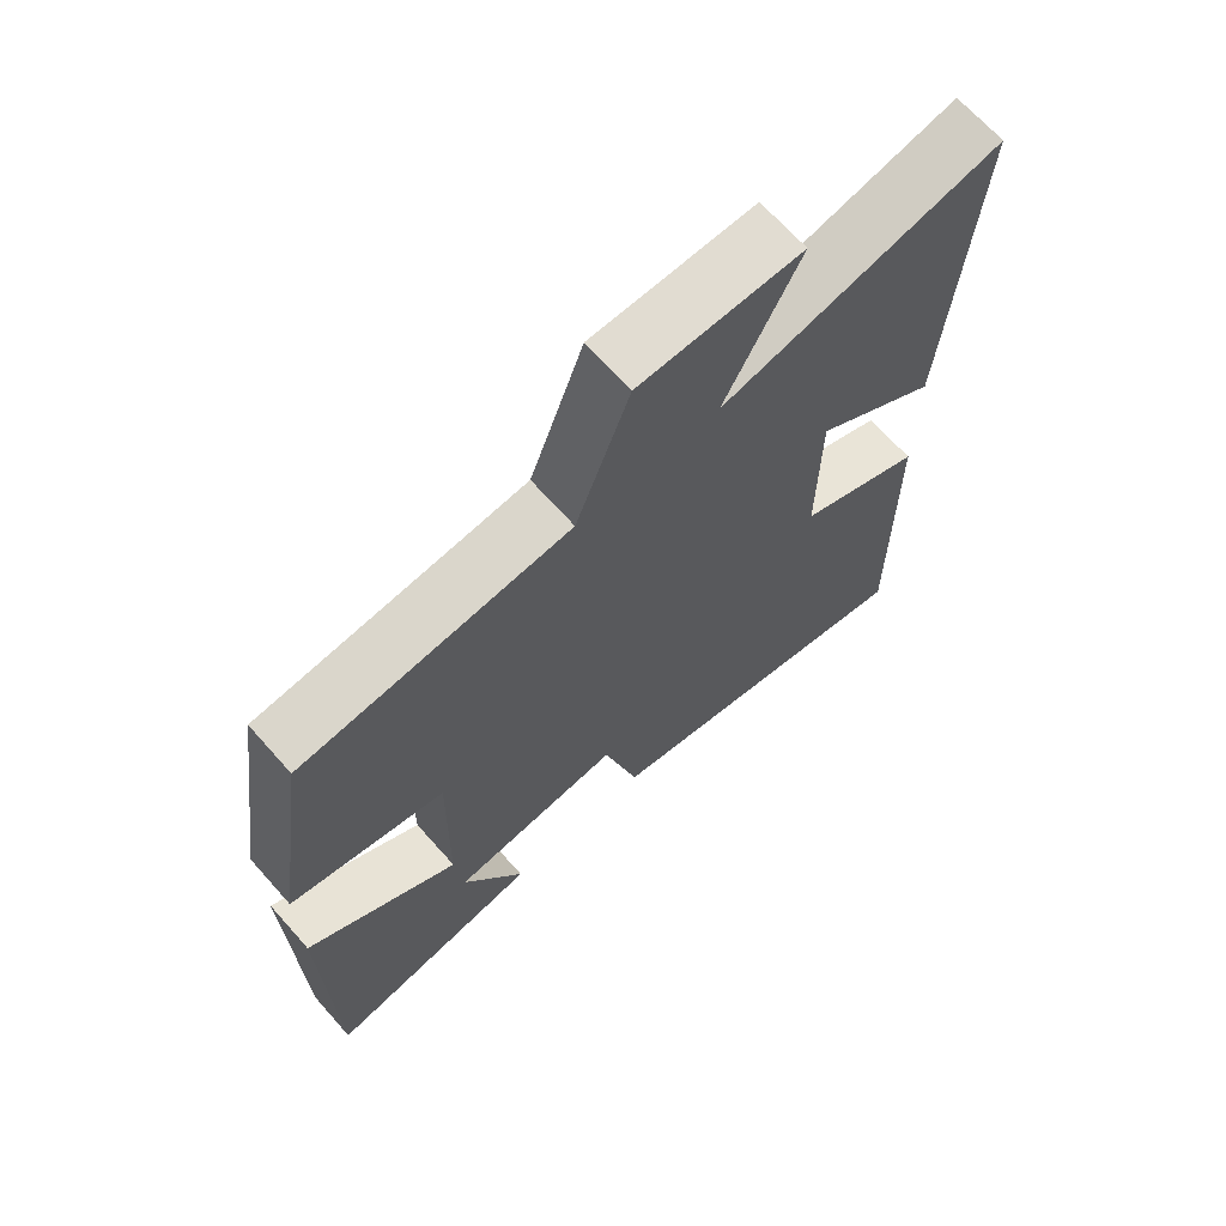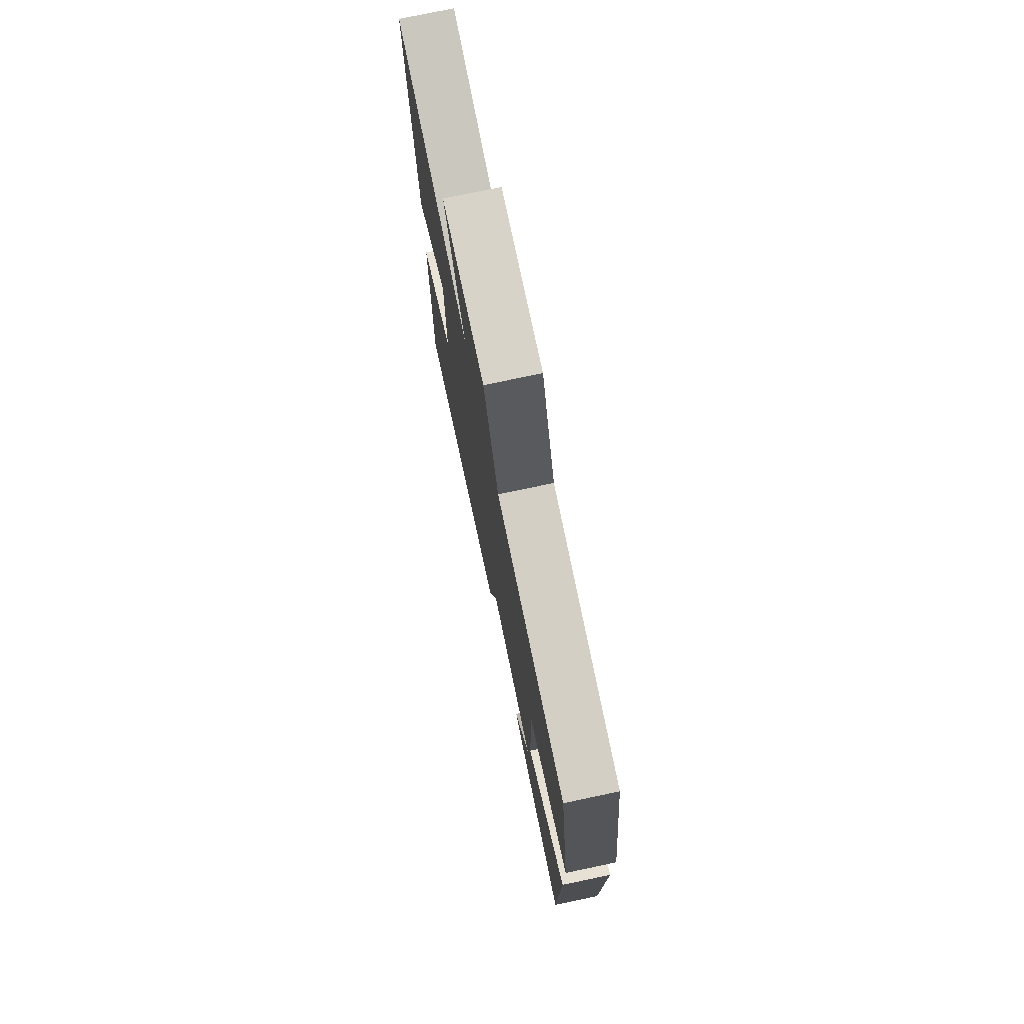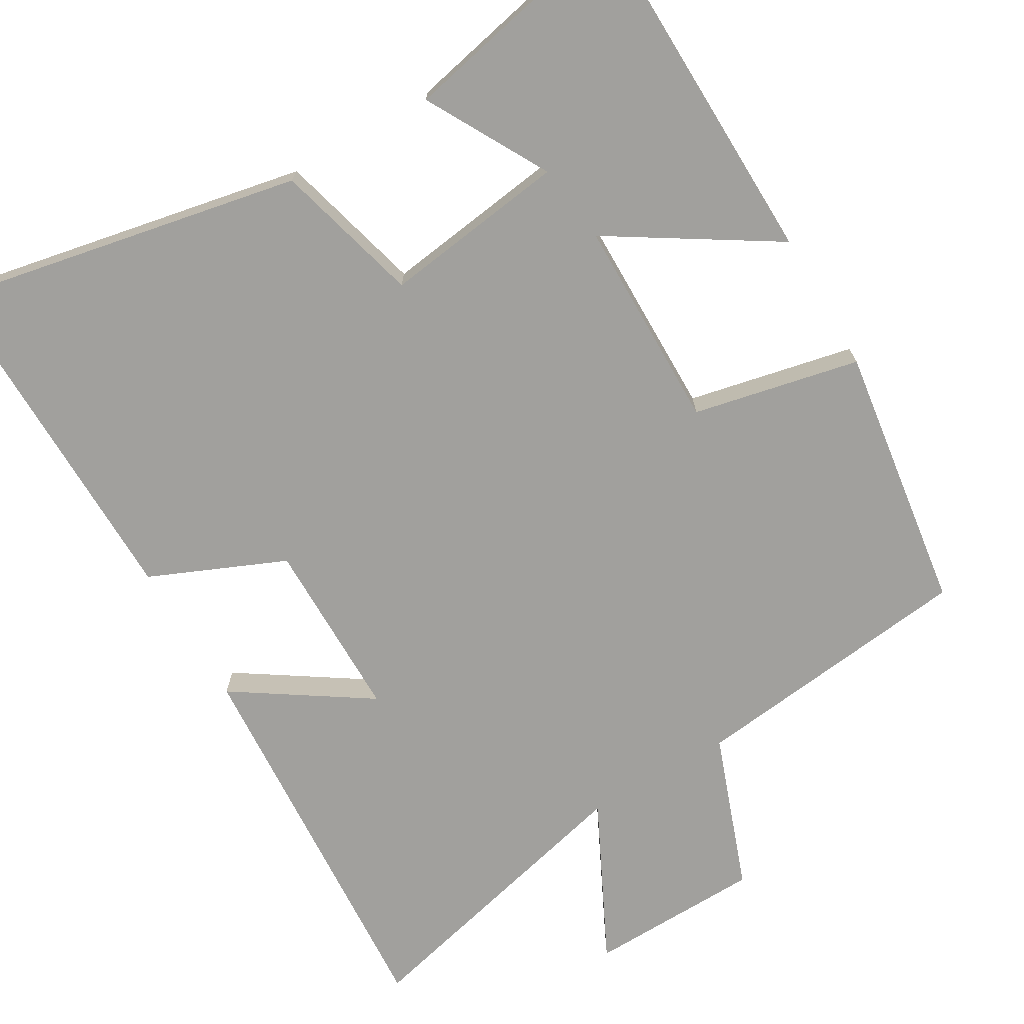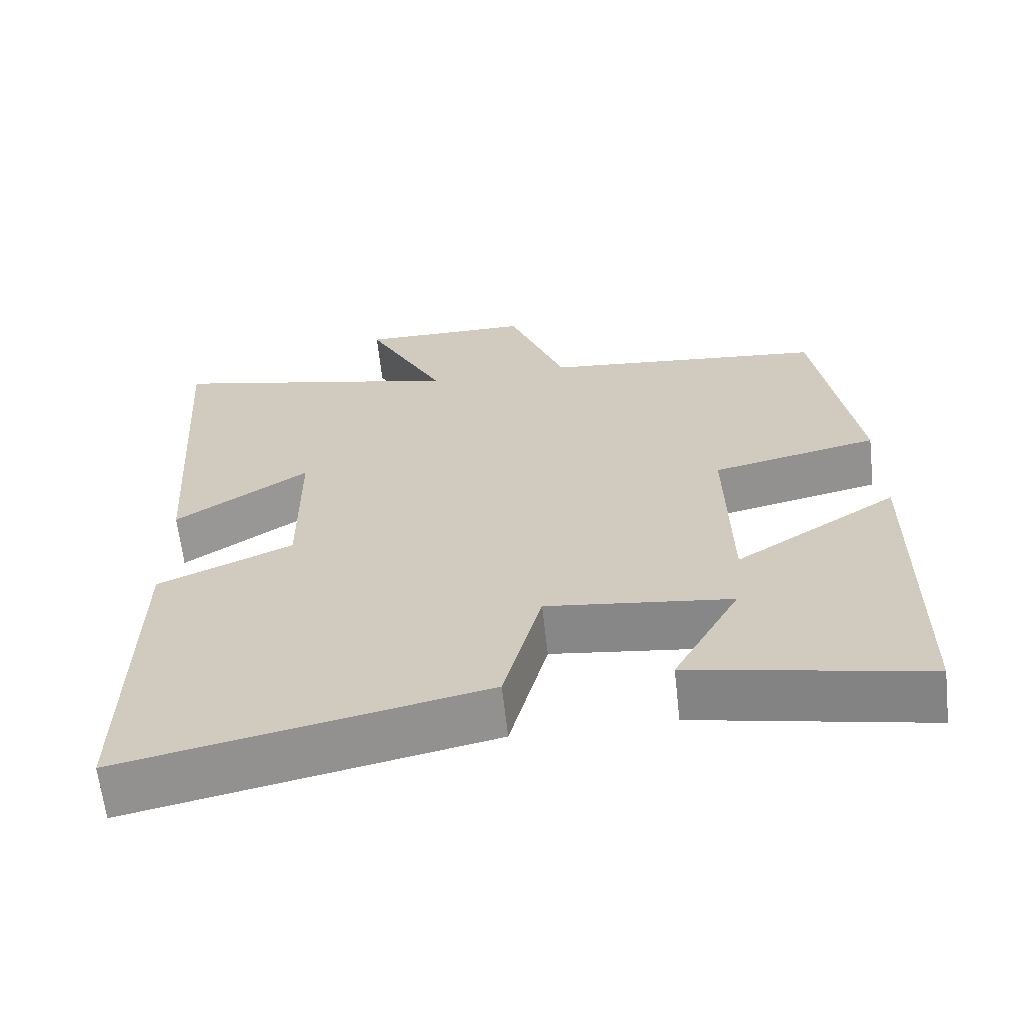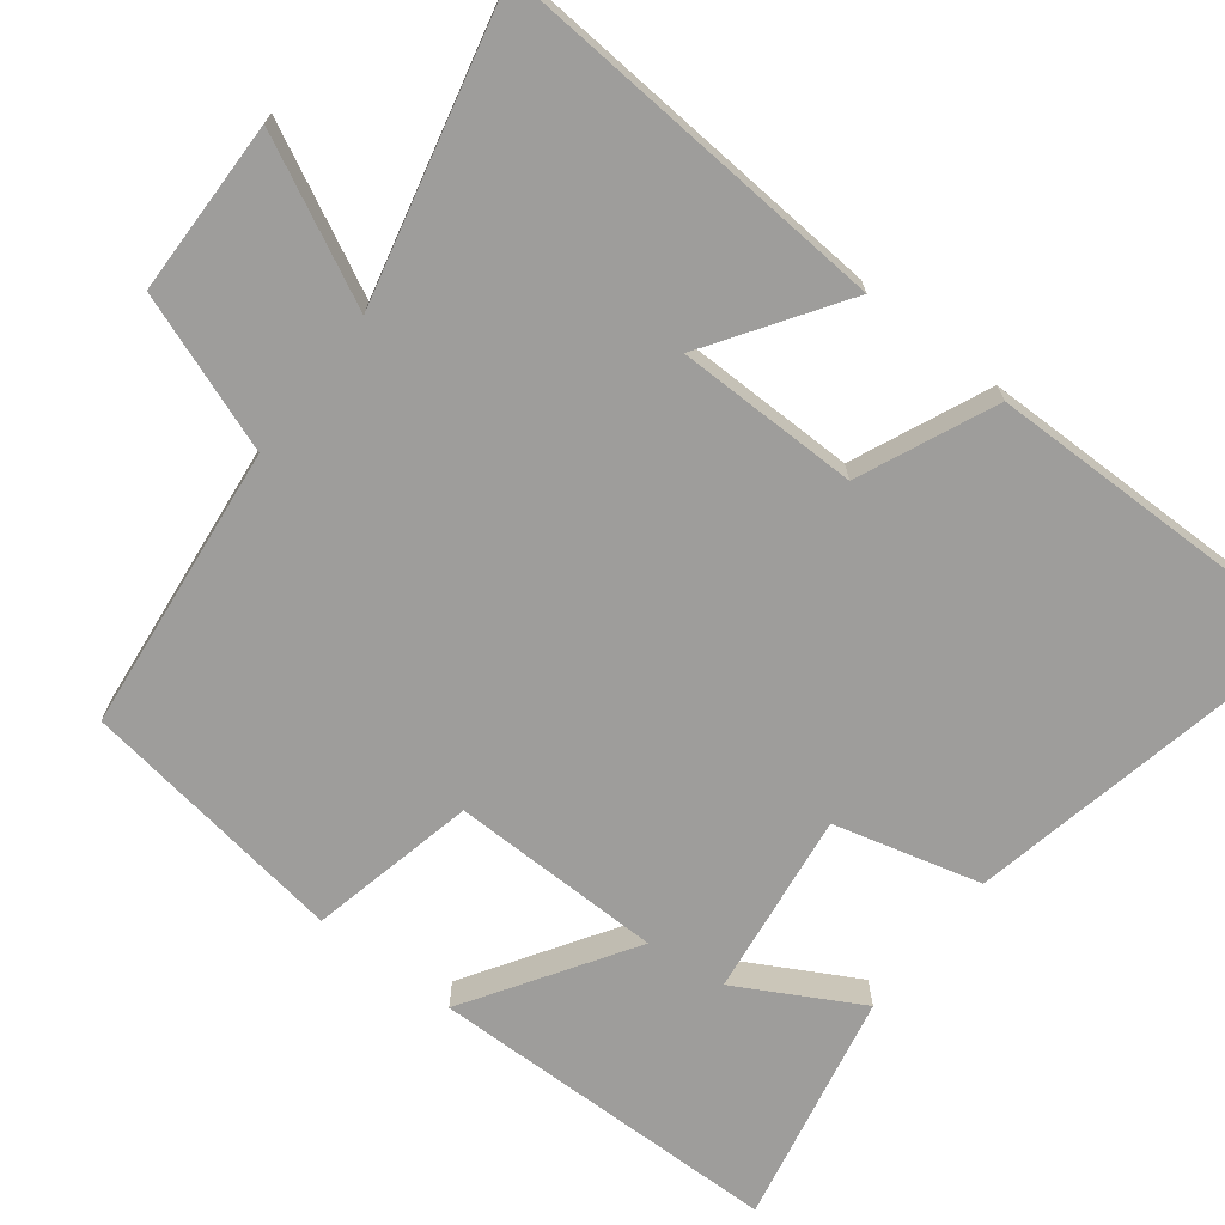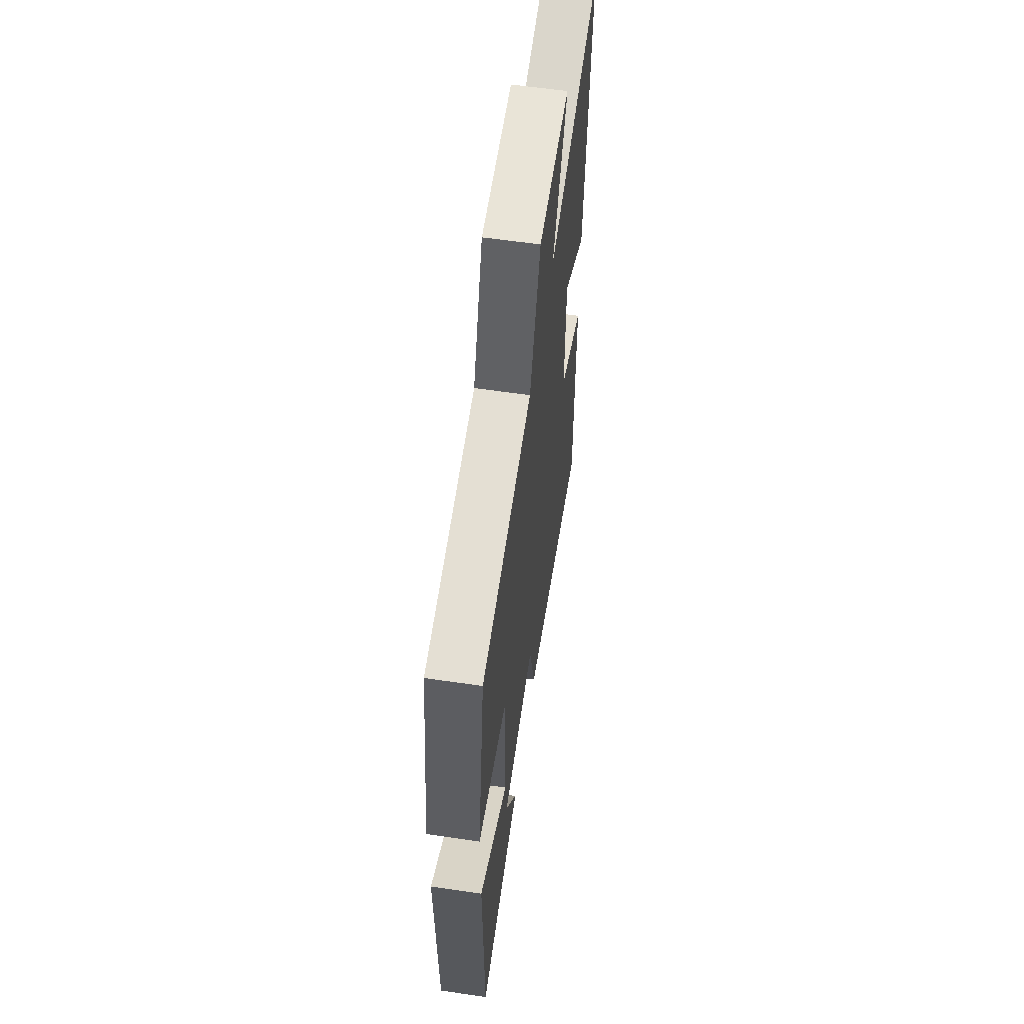
<metadata>
{"format":"obj","ext":"obj","renderer":"f3d","projection":"perspective","resolution":1024,"background":"white","views":[{"elev":68.1,"azim":-41.7,"up":"+Z"},{"elev":75.9,"azim":-101.9,"up":"+Z"},{"elev":-71.6,"azim":-149.3,"up":"+Y"},{"elev":-64.5,"azim":-173.6,"up":"+Z"},{"elev":-70.4,"azim":52.3,"up":"+Y"},{"elev":60.1,"azim":-81.5,"up":"+Z"}]}
</metadata>
<code>
v 0.537 0.07 0.596
v 0.5 0.07 0.071
v 0.322 0.07 0.19
v 0.32 0.07 -0.052
v 0.5 0.07 -0.131
v 0.504 0.07 -0.598
v 0.027 0.07 -0.5
v -0.024 0.07 -0.305
v -0.27 0.07 -0.337
v -0.181 0.07 -0.5
v -0.493 0.07 -0.565
v -0.5 0.07 -0.091
v -0.282 0.07 -0.23
v -0.278 0.07 0.052
v -0.5 0.07 0.101
v -0.447 0.07 0.458
v -0.065 0.07 0.5
v 0.012 0.07 0.708
v 0.244 0.07 0.712
v 0.137 0.07 0.5
v 0.537 0 0.596
v 0.5 0 0.071
v 0.322 0 0.19
v 0.32 0 -0.052
v 0.5 0 -0.131
v 0.504 0 -0.598
v 0.027 0 -0.5
v -0.024 0 -0.305
v -0.27 0 -0.337
v -0.181 0 -0.5
v -0.493 0 -0.565
v -0.5 0 -0.091
v -0.282 0 -0.23
v -0.278 0 0.052
v -0.5 0 0.101
v -0.447 0 0.458
v -0.065 0 0.5
v 0.012 0 0.708
v 0.244 0 0.712
v 0.137 0 0.5
f 17 18 19 20
f 16 17 20
f 15 16 20
f 14 15 20
f 13 14 20 1
f 11 12 13
f 9 10 11
f 9 11 13 1
f 6 7 8
f 5 6 8
f 4 5 8
f 3 4 8 9
f 1 2 3
f 1 3 9
f 40 39 38 37
f 40 37 36
f 40 36 35
f 40 35 34
f 21 40 34 33
f 33 32 31
f 31 30 29
f 21 33 31 29
f 28 27 26
f 28 26 25
f 28 25 24
f 29 28 24 23
f 23 22 21
f 29 23 21
f 1 21 22 2
f 2 22 23 3
f 3 23 24 4
f 4 24 25 5
f 5 25 26 6
f 6 26 27 7
f 7 27 28 8
f 8 28 29 9
f 9 29 30 10
f 10 30 31 11
f 11 31 32 12
f 12 32 33 13
f 13 33 34 14
f 14 34 35 15
f 15 35 36 16
f 16 36 37 17
f 17 37 38 18
f 18 38 39 19
f 19 39 40 20
f 20 40 21 1

</code>
